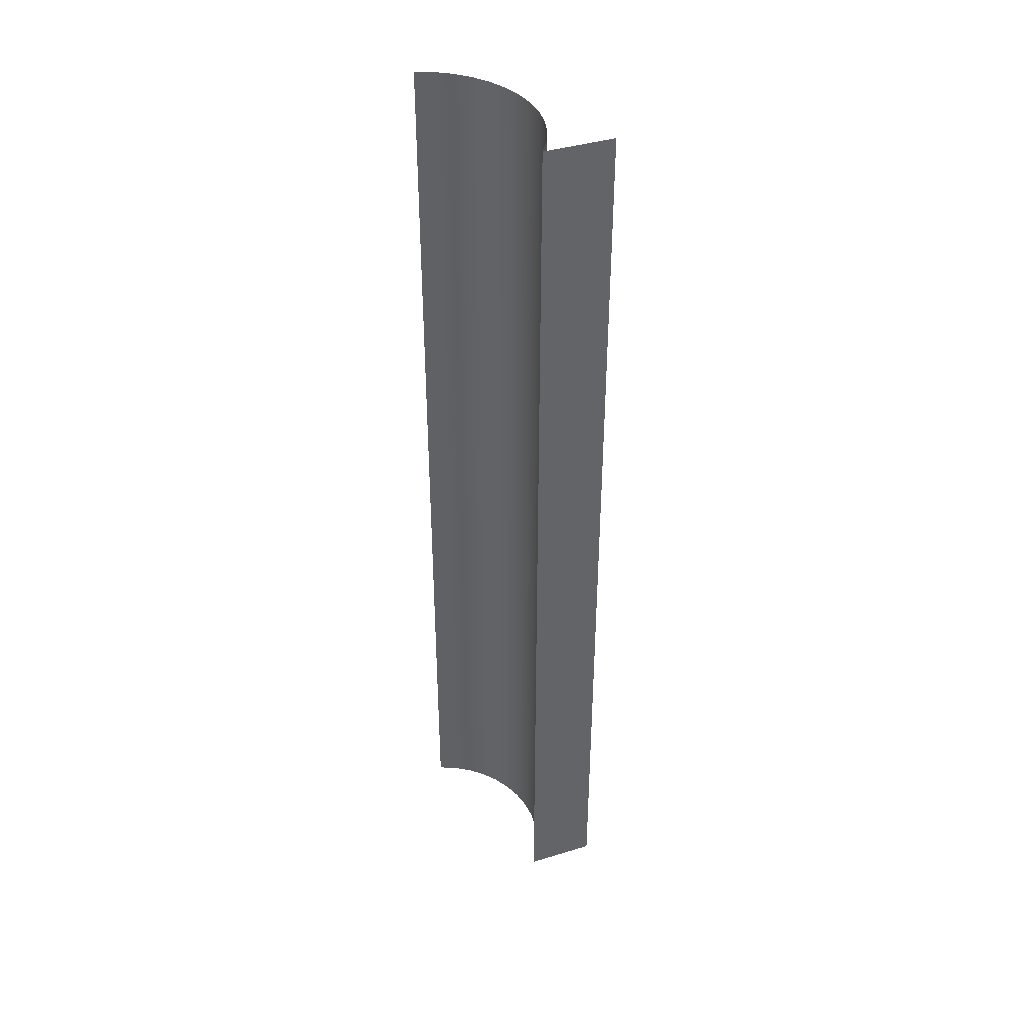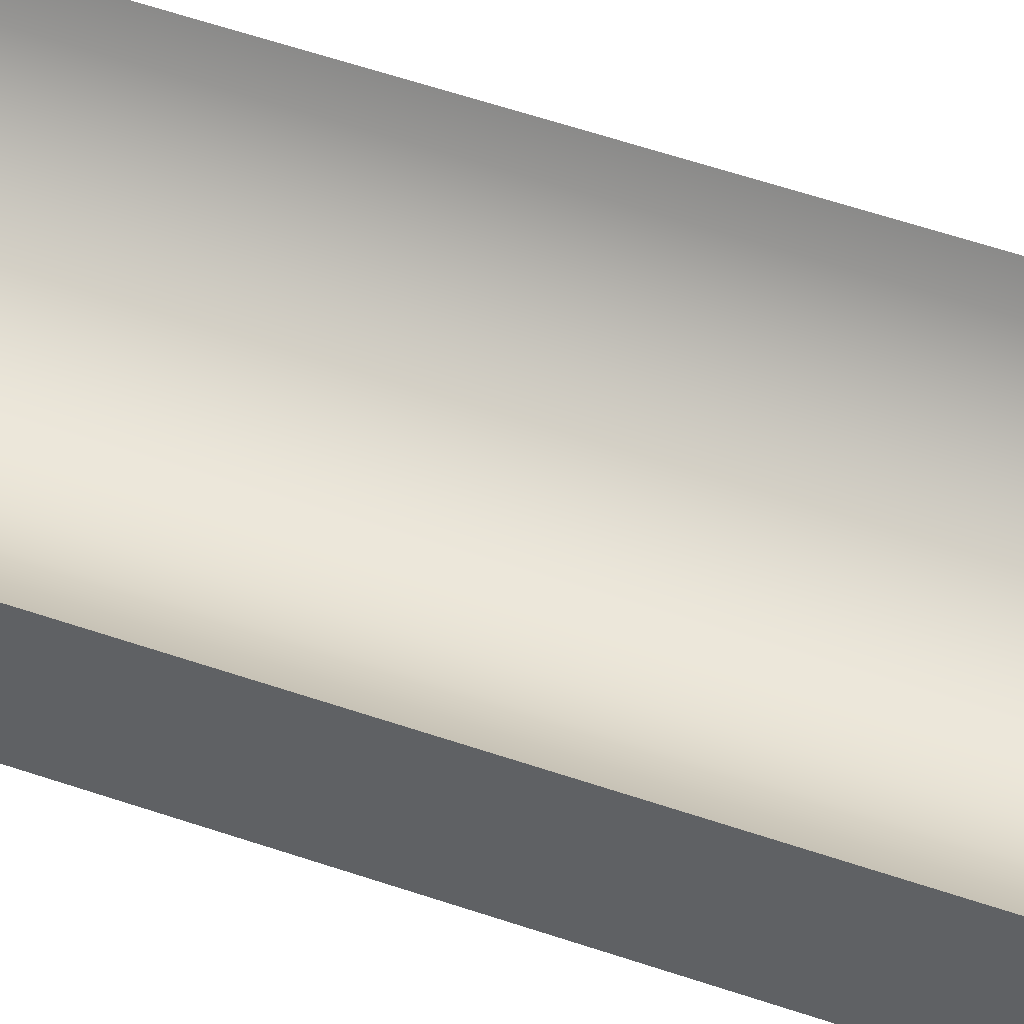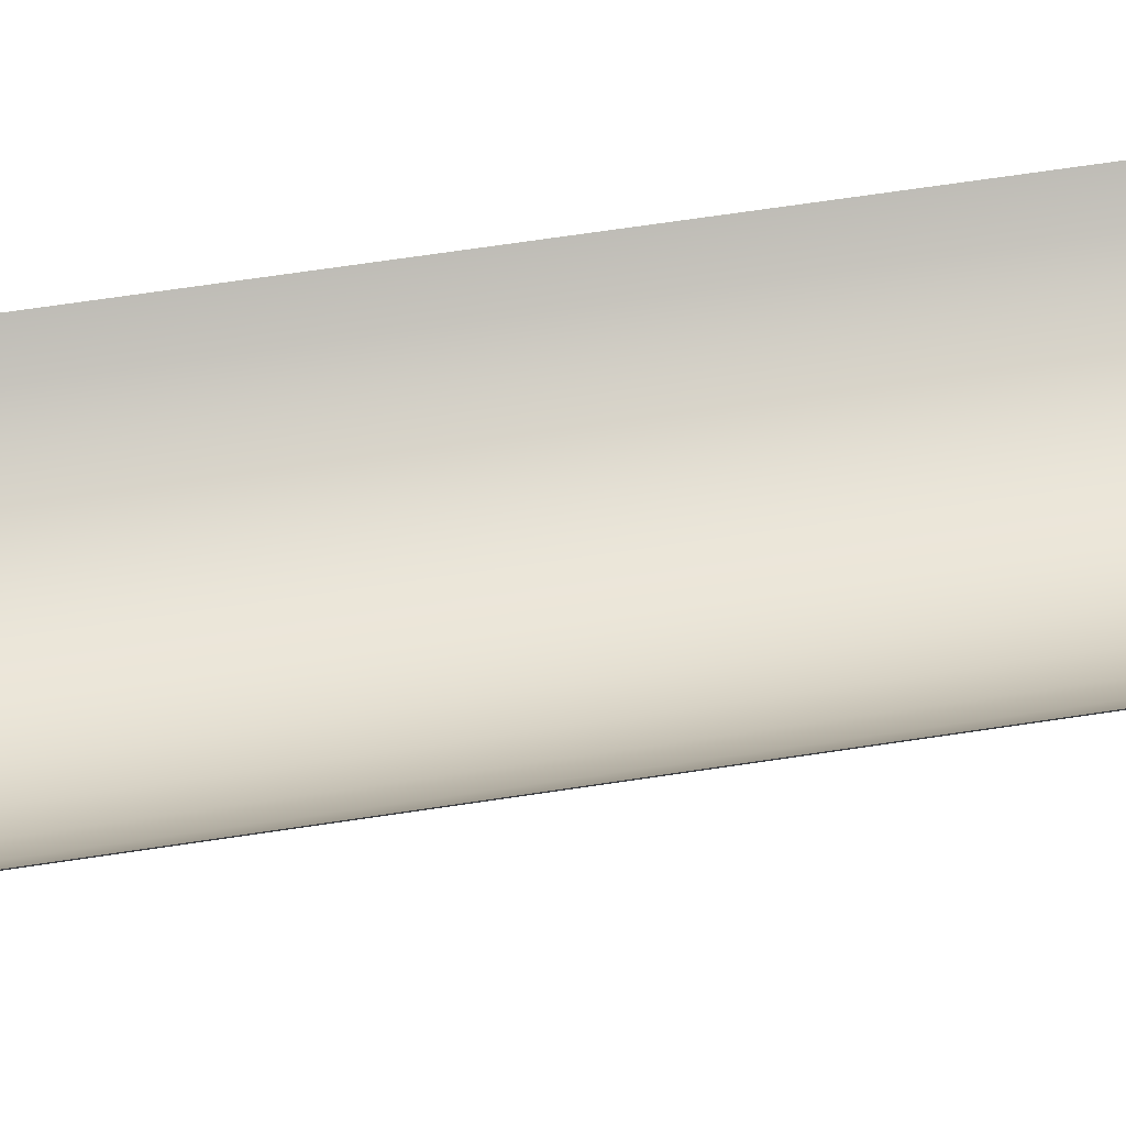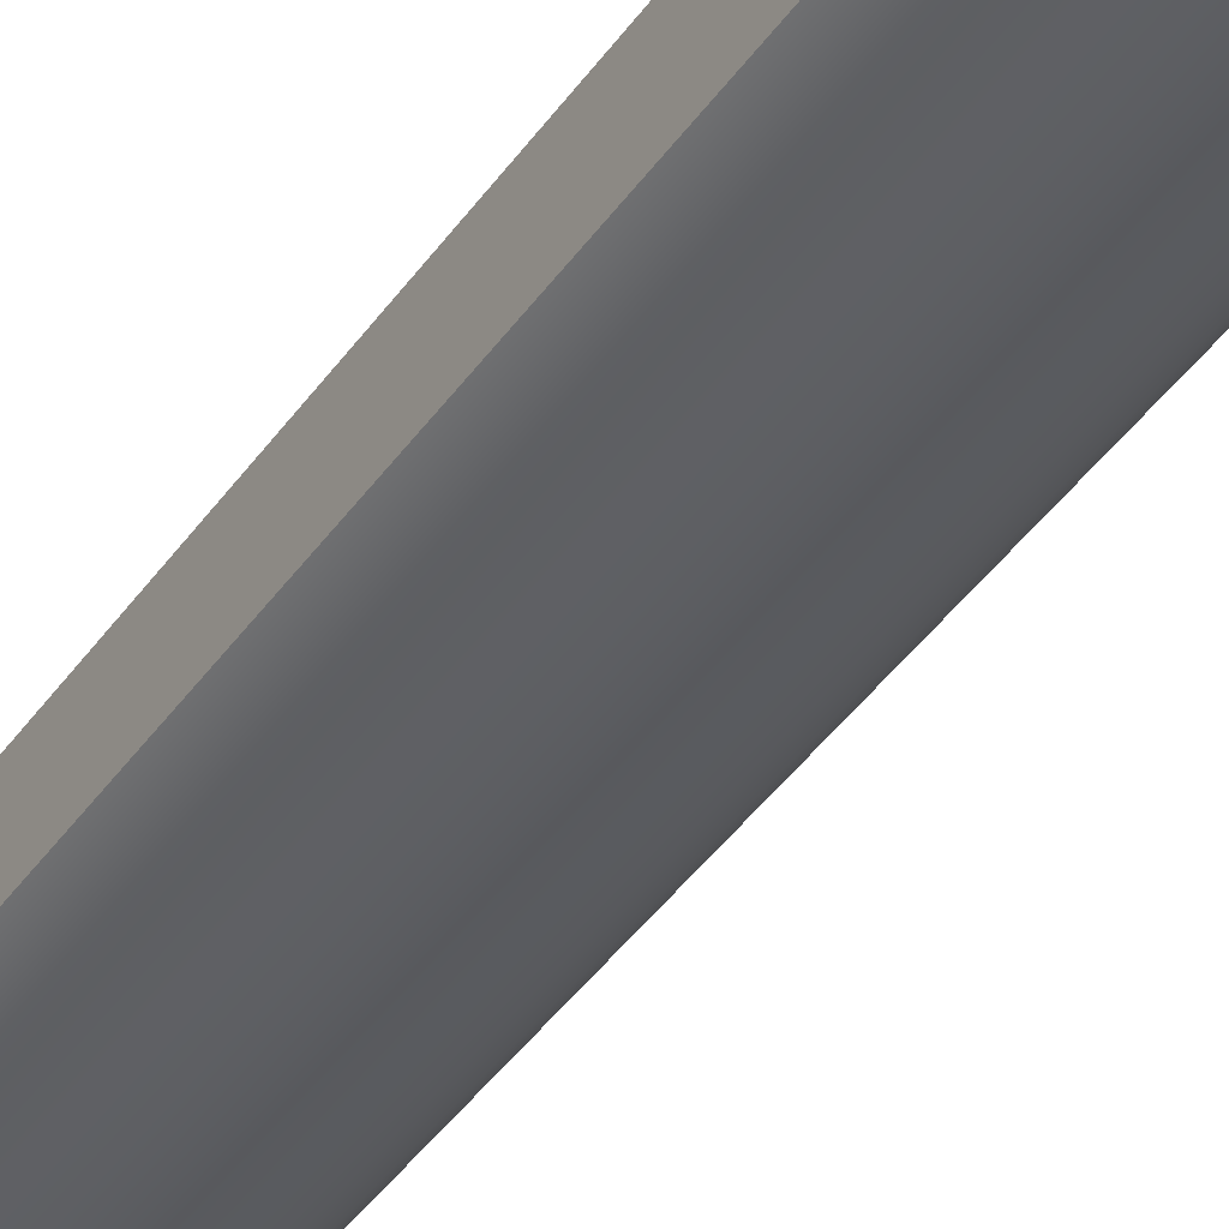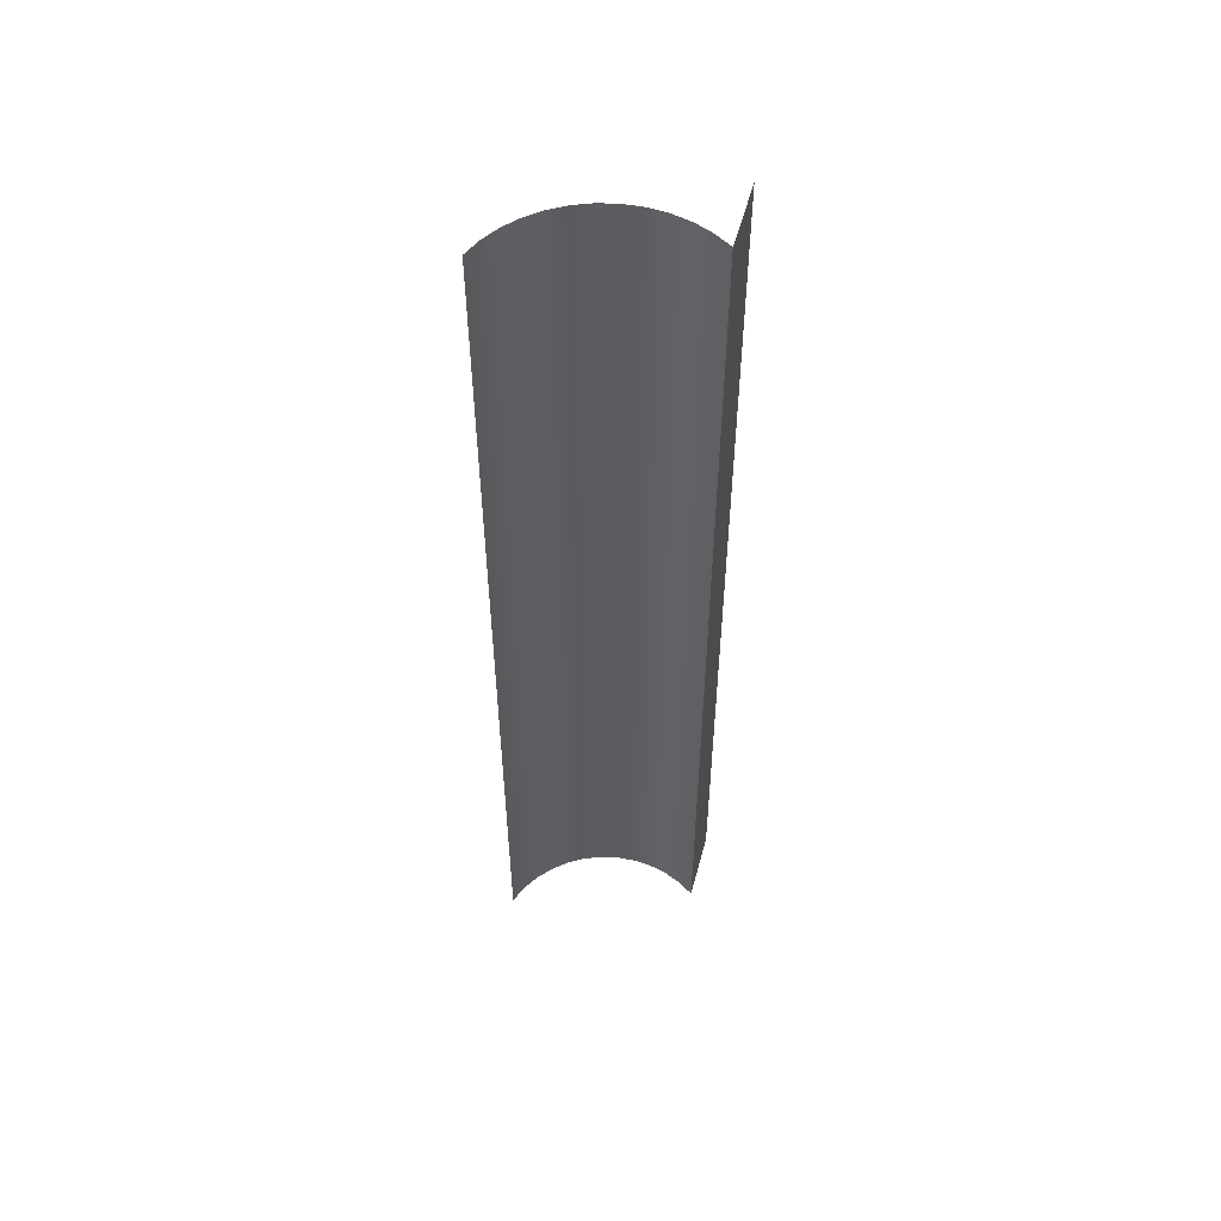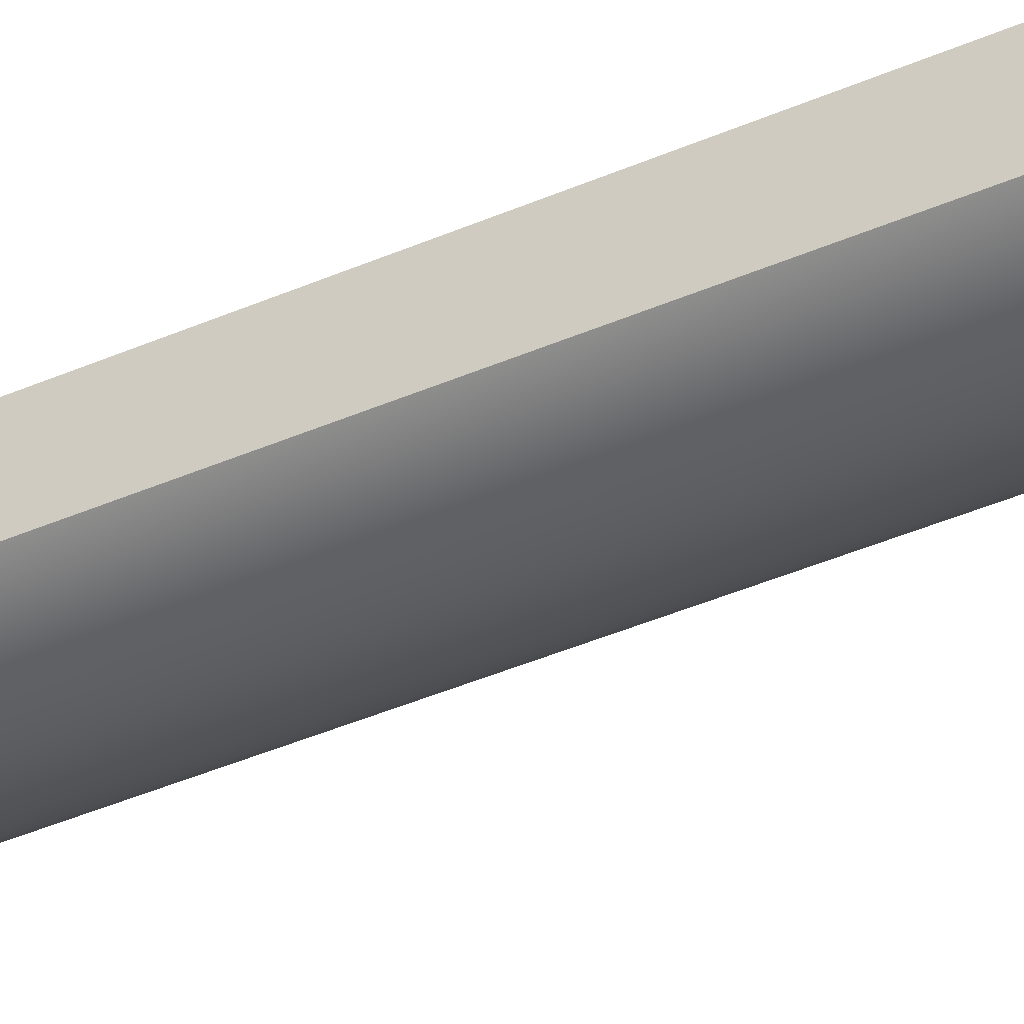
<metadata>
{"format":"obj","ext":"obj","renderer":"f3d","projection":"perspective","resolution":1024,"background":"white","views":[{"elev":40.2,"azim":-118.3,"up":"+Z"},{"elev":54.7,"azim":-69.9,"up":"+Y"},{"elev":55.8,"azim":80.4,"up":"+Y"},{"elev":-40.6,"azim":-31.3,"up":"+Y"},{"elev":54.2,"azim":-172.9,"up":"+Z"},{"elev":-43.8,"azim":-63.2,"up":"+Y"}]}
</metadata>
<code>
g Mesh1 Model
v 79.89 7.64 -100
v 80.35 10.92 -0
v 79.89 7.64 -0
f 1 2 3
v 80.35 10.92 -100
f 2 1 4
v 81.83 9.677 -100
f 5 2 4
v 81.83 9.677 -0
f 2 5 6
v 83.48 8.681 -100
f 7 6 5
v 83.48 8.681 -0
f 6 7 8
v 85.27 7.956 -100
f 9 8 7
v 85.27 7.956 -0
f 8 9 10
v 87.16 7.52 -100
f 11 10 9
v 87.16 7.52 -0
f 10 11 12
v 89.09 7.384 -100
f 13 12 11
v 89.09 7.384 -0
f 12 13 14
v 91.01 7.552 -100
f 15 14 13
v 91.01 7.552 -0
f 14 15 16
v 92.89 8.02 -100
f 17 16 15
v 92.89 8.02 -0
f 16 17 18
v 94.67 8.775 -100
f 19 18 17
v 94.67 8.775 -0
f 18 19 20
v 96.3 9.799 -100
f 21 20 19
v 96.3 9.799 -0
f 20 21 22
v 97.76 11.07 -100
f 23 22 21
v 97.76 11.07 -0
f 22 23 24
v 99 12.55 -0
f 23 25 24
v 99 12.55 -100
f 25 23 26
v 100 14.21 -0
f 26 27 25
v 100 14.21 -100
f 27 26 28
v 79.36 3.82 -100
f 3 29 1
v 79.36 3.82 -0
f 29 3 30

</code>
